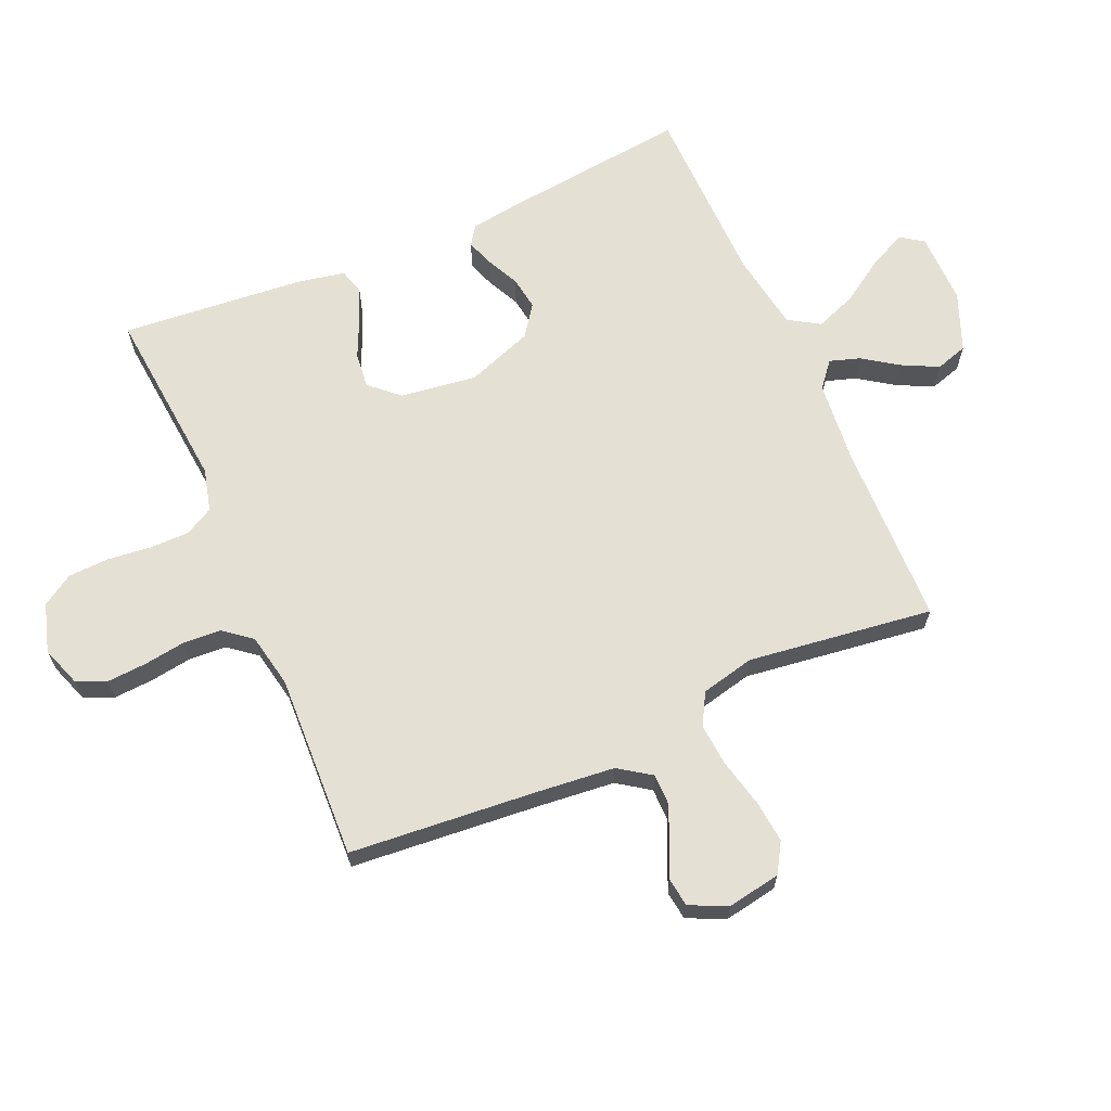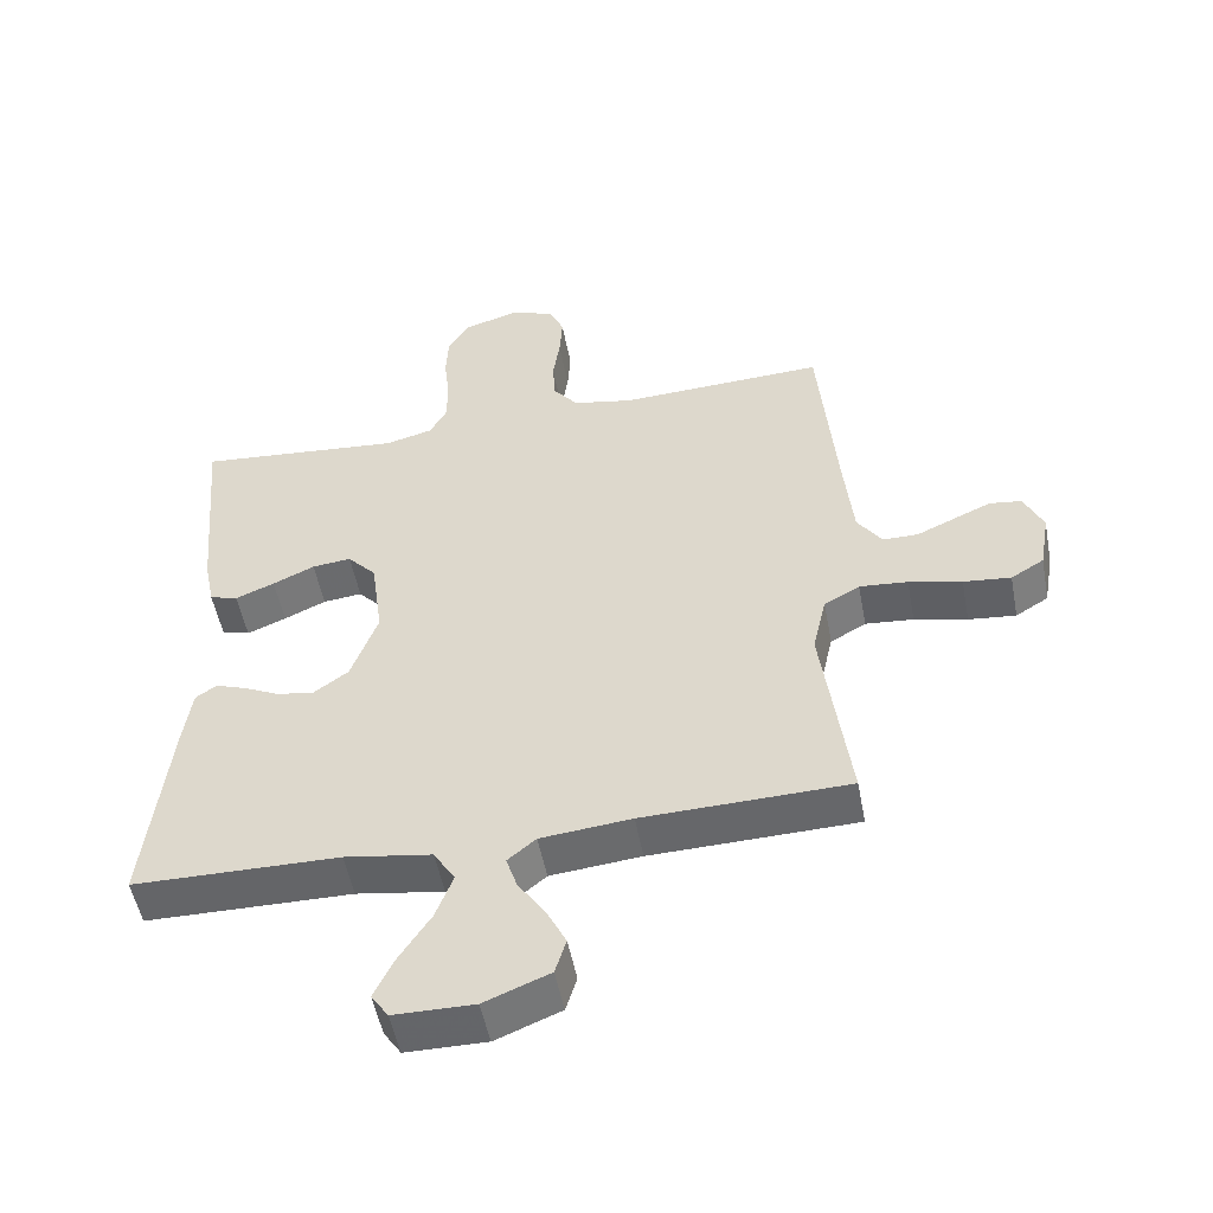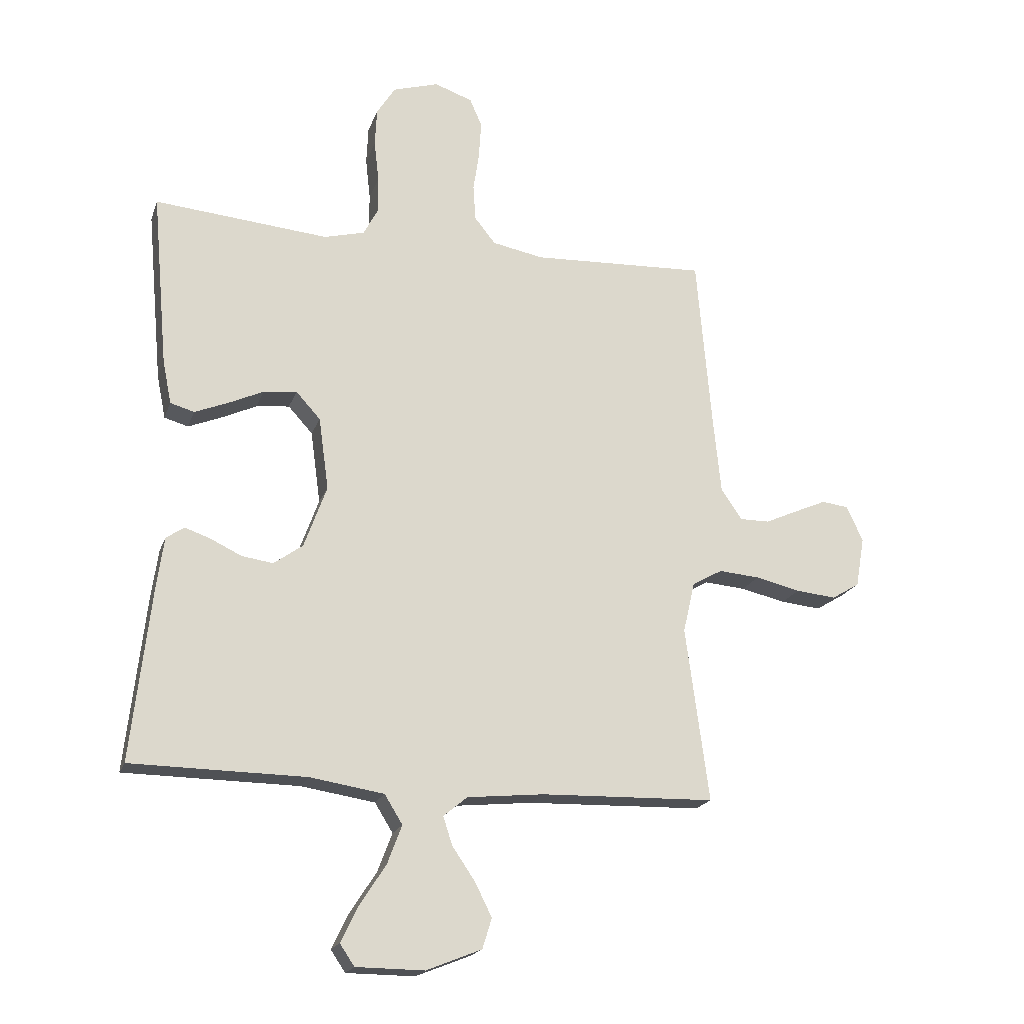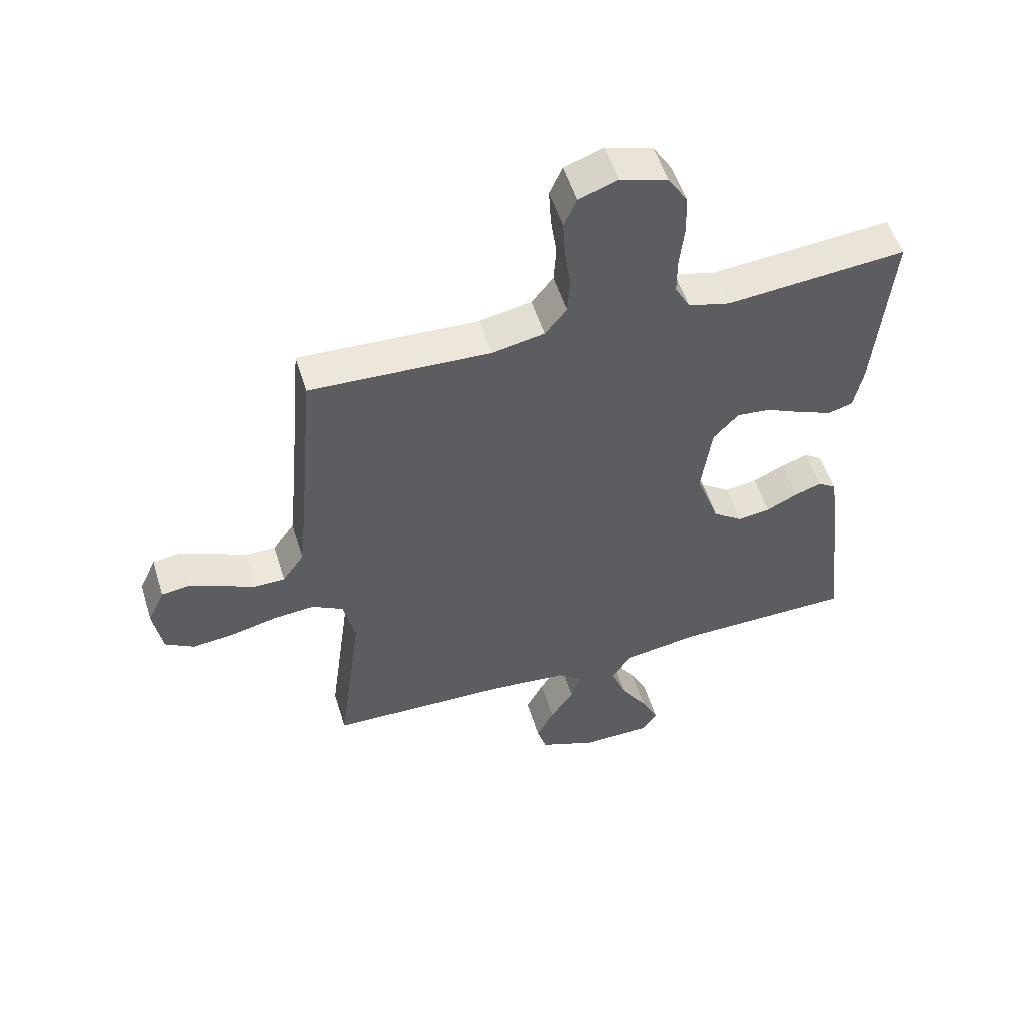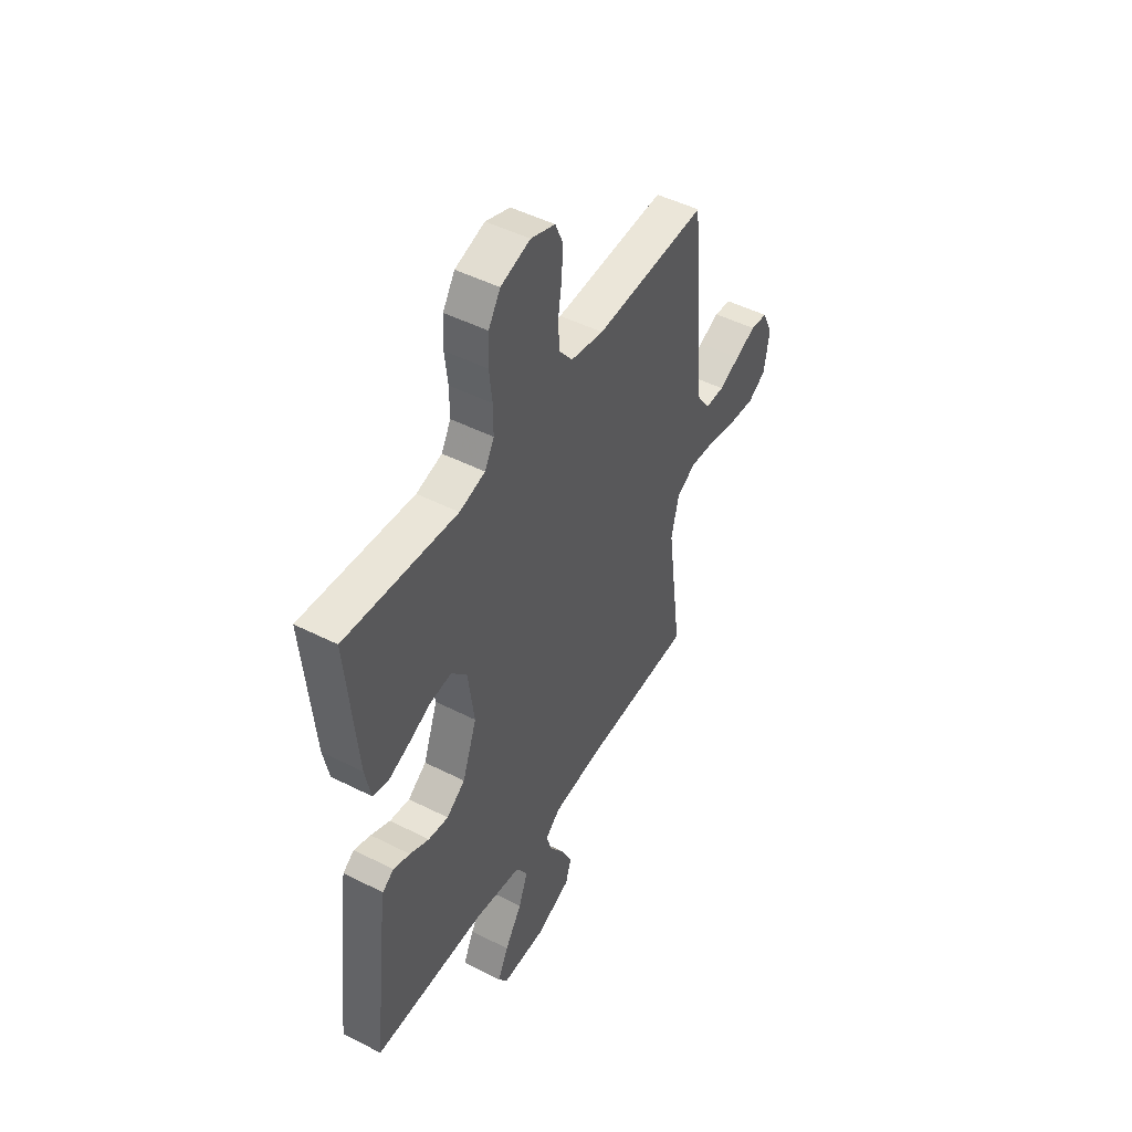
<metadata>
{"format":"obj","ext":"obj","renderer":"f3d","projection":"perspective","resolution":1024,"background":"white","views":[{"elev":65.5,"azim":66.3,"up":"+Y"},{"elev":-51.8,"azim":10.7,"up":"+Z"},{"elev":-19.4,"azim":-16.2,"up":"+Z"},{"elev":53.5,"azim":163.0,"up":"+Z"},{"elev":47.9,"azim":-60.3,"up":"+Z"}]}
</metadata>
<code>
v -0.5 0.07 0.5
v -0.2 0.07 0.473
v -0.131 0.07 0.491
v -0.106 0.07 0.537
v -0.106 0.07 0.601
v -0.114 0.07 0.672
v -0.111 0.07 0.738
v -0.079 0.07 0.789
v 0 0.07 0.813
v 0.065 0.07 0.79
v 0.086 0.07 0.742
v 0.082 0.07 0.678
v 0.072 0.07 0.61
v 0.076 0.07 0.549
v 0.112 0.07 0.504
v 0.2 0.07 0.487
v 0.5 0.07 0.5
v 0.526 0.07 0.2
v 0.539 0.07 0.07
v 0.575 0.07 0.018
v 0.626 0.07 0.018
v 0.682 0.07 0.043
v 0.737 0.07 0.067
v 0.783 0.07 0.061
v 0.811 0.07 0
v 0.796 0.07 -0.086
v 0.748 0.07 -0.115
v 0.679 0.07 -0.108
v 0.602 0.07 -0.09
v 0.532 0.07 -0.084
v 0.48 0.07 -0.113
v 0.46 0.07 -0.2
v 0.5 0.07 -0.5
v 0.2 0.07 -0.508
v 0.068 0.07 -0.521
v 0.027 0.07 -0.555
v 0.043 0.07 -0.604
v 0.082 0.07 -0.661
v 0.111 0.07 -0.719
v 0.095 0.07 -0.771
v 0 0.07 -0.809
v -0.117 0.07 -0.808
v -0.142 0.07 -0.771
v -0.113 0.07 -0.711
v -0.067 0.07 -0.64
v -0.042 0.07 -0.574
v -0.073 0.07 -0.524
v -0.2 0.07 -0.504
v -0.5 0.07 -0.5
v -0.466 0.07 -0.2
v -0.454 0.07 -0.115
v -0.423 0.07 -0.094
v -0.378 0.07 -0.11
v -0.326 0.07 -0.135
v -0.272 0.07 -0.143
v -0.222 0.07 -0.107
v -0.183 0.07 0
v -0.2 0.07 0.125
v -0.242 0.07 0.171
v -0.299 0.07 0.165
v -0.36 0.07 0.137
v -0.417 0.07 0.114
v -0.458 0.07 0.126
v -0.473 0.07 0.2
v -0.5 0 0.5
v -0.2 0 0.473
v -0.131 0 0.491
v -0.106 0 0.537
v -0.106 0 0.601
v -0.114 0 0.672
v -0.111 0 0.738
v -0.079 0 0.789
v 0 0 0.813
v 0.065 0 0.79
v 0.086 0 0.742
v 0.082 0 0.678
v 0.072 0 0.61
v 0.076 0 0.549
v 0.112 0 0.504
v 0.2 0 0.487
v 0.5 0 0.5
v 0.526 0 0.2
v 0.539 0 0.07
v 0.575 0 0.018
v 0.626 0 0.018
v 0.682 0 0.043
v 0.737 0 0.067
v 0.783 0 0.061
v 0.811 0 0
v 0.796 0 -0.086
v 0.748 0 -0.115
v 0.679 0 -0.108
v 0.602 0 -0.09
v 0.532 0 -0.084
v 0.48 0 -0.113
v 0.46 0 -0.2
v 0.5 0 -0.5
v 0.2 0 -0.508
v 0.068 0 -0.521
v 0.027 0 -0.555
v 0.043 0 -0.604
v 0.082 0 -0.661
v 0.111 0 -0.719
v 0.095 0 -0.771
v 0 0 -0.809
v -0.117 0 -0.808
v -0.142 0 -0.771
v -0.113 0 -0.711
v -0.067 0 -0.64
v -0.042 0 -0.574
v -0.073 0 -0.524
v -0.2 0 -0.504
v -0.5 0 -0.5
v -0.466 0 -0.2
v -0.454 0 -0.115
v -0.423 0 -0.094
v -0.378 0 -0.11
v -0.326 0 -0.135
v -0.272 0 -0.143
v -0.222 0 -0.107
v -0.183 0 0
v -0.2 0 0.125
v -0.242 0 0.171
v -0.299 0 0.165
v -0.36 0 0.137
v -0.417 0 0.114
v -0.458 0 0.126
v -0.473 0 0.2
f 64 1 2
f 63 64 2
f 62 63 2
f 61 62 2
f 60 61 2
f 59 60 2 3
f 58 59 3 4
f 57 58 4
f 52 53 54
f 51 52 54
f 50 51 54
f 49 50 54
f 48 49 54
f 47 48 54 55
f 46 47 55 56
f 43 44 45
f 42 43 45
f 41 42 45
f 40 41 45
f 39 40 45
f 38 39 45
f 37 38 45
f 36 37 45 46
f 46 56 57
f 36 46 57
f 35 36 57
f 32 33 34
f 35 57 4
f 34 35 4
f 32 34 4
f 31 32 4
f 27 28 29
f 26 27 29
f 25 26 29
f 24 25 29
f 23 24 29
f 22 23 29
f 21 22 29
f 20 21 29 30
f 16 17 18
f 15 16 18 19
f 11 12 13
f 10 11 13
f 9 10 13
f 8 9 13
f 7 8 13
f 6 7 13
f 5 6 13
f 5 13 14
f 31 4 5
f 30 31 5
f 20 30 5
f 19 20 5
f 15 19 5
f 5 14 15
f 66 65 128
f 66 128 127
f 66 127 126
f 66 126 125
f 66 125 124
f 67 66 124 123
f 68 67 123 122
f 68 122 121
f 118 117 116
f 118 116 115
f 118 115 114
f 118 114 113
f 118 113 112
f 119 118 112 111
f 120 119 111 110
f 109 108 107
f 109 107 106
f 109 106 105
f 109 105 104
f 109 104 103
f 109 103 102
f 109 102 101
f 110 109 101 100
f 121 120 110
f 121 110 100
f 121 100 99
f 98 97 96
f 68 121 99
f 68 99 98
f 68 98 96
f 68 96 95
f 93 92 91
f 93 91 90
f 93 90 89
f 93 89 88
f 93 88 87
f 93 87 86
f 93 86 85
f 94 93 85 84
f 82 81 80
f 83 82 80 79
f 77 76 75
f 77 75 74
f 77 74 73
f 77 73 72
f 77 72 71
f 77 71 70
f 77 70 69
f 78 77 69
f 69 68 95
f 69 95 94
f 69 94 84
f 69 84 83
f 69 83 79
f 79 78 69
f 1 65 66 2
f 2 66 67 3
f 3 67 68 4
f 4 68 69 5
f 5 69 70 6
f 6 70 71 7
f 7 71 72 8
f 8 72 73 9
f 9 73 74 10
f 10 74 75 11
f 11 75 76 12
f 12 76 77 13
f 13 77 78 14
f 14 78 79 15
f 15 79 80 16
f 16 80 81 17
f 17 81 82 18
f 18 82 83 19
f 19 83 84 20
f 20 84 85 21
f 21 85 86 22
f 22 86 87 23
f 23 87 88 24
f 24 88 89 25
f 25 89 90 26
f 26 90 91 27
f 27 91 92 28
f 28 92 93 29
f 29 93 94 30
f 30 94 95 31
f 31 95 96 32
f 32 96 97 33
f 33 97 98 34
f 34 98 99 35
f 35 99 100 36
f 36 100 101 37
f 37 101 102 38
f 38 102 103 39
f 39 103 104 40
f 40 104 105 41
f 41 105 106 42
f 42 106 107 43
f 43 107 108 44
f 44 108 109 45
f 45 109 110 46
f 46 110 111 47
f 47 111 112 48
f 48 112 113 49
f 49 113 114 50
f 50 114 115 51
f 51 115 116 52
f 52 116 117 53
f 53 117 118 54
f 54 118 119 55
f 55 119 120 56
f 56 120 121 57
f 57 121 122 58
f 58 122 123 59
f 59 123 124 60
f 60 124 125 61
f 61 125 126 62
f 62 126 127 63
f 63 127 128 64
f 64 128 65 1

</code>
